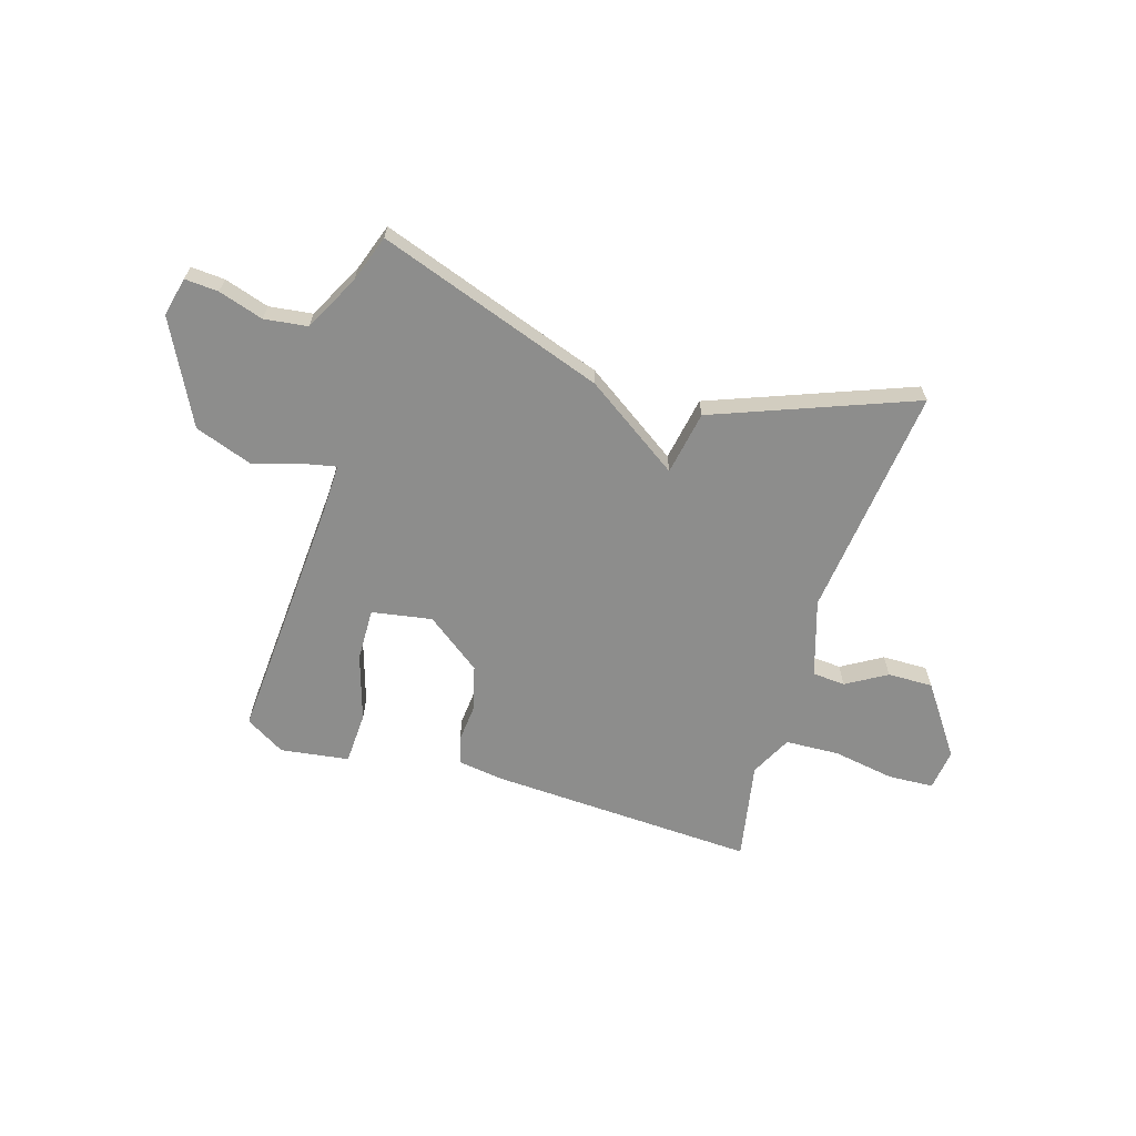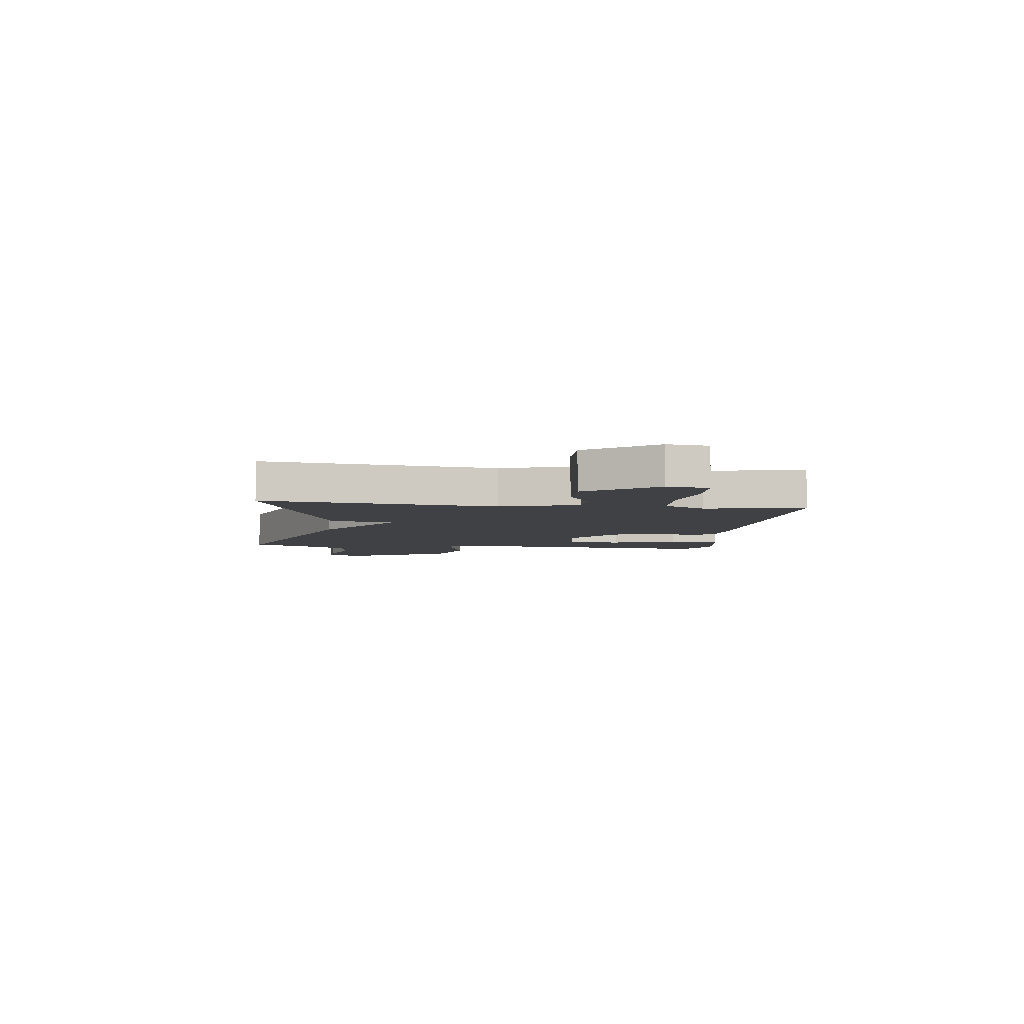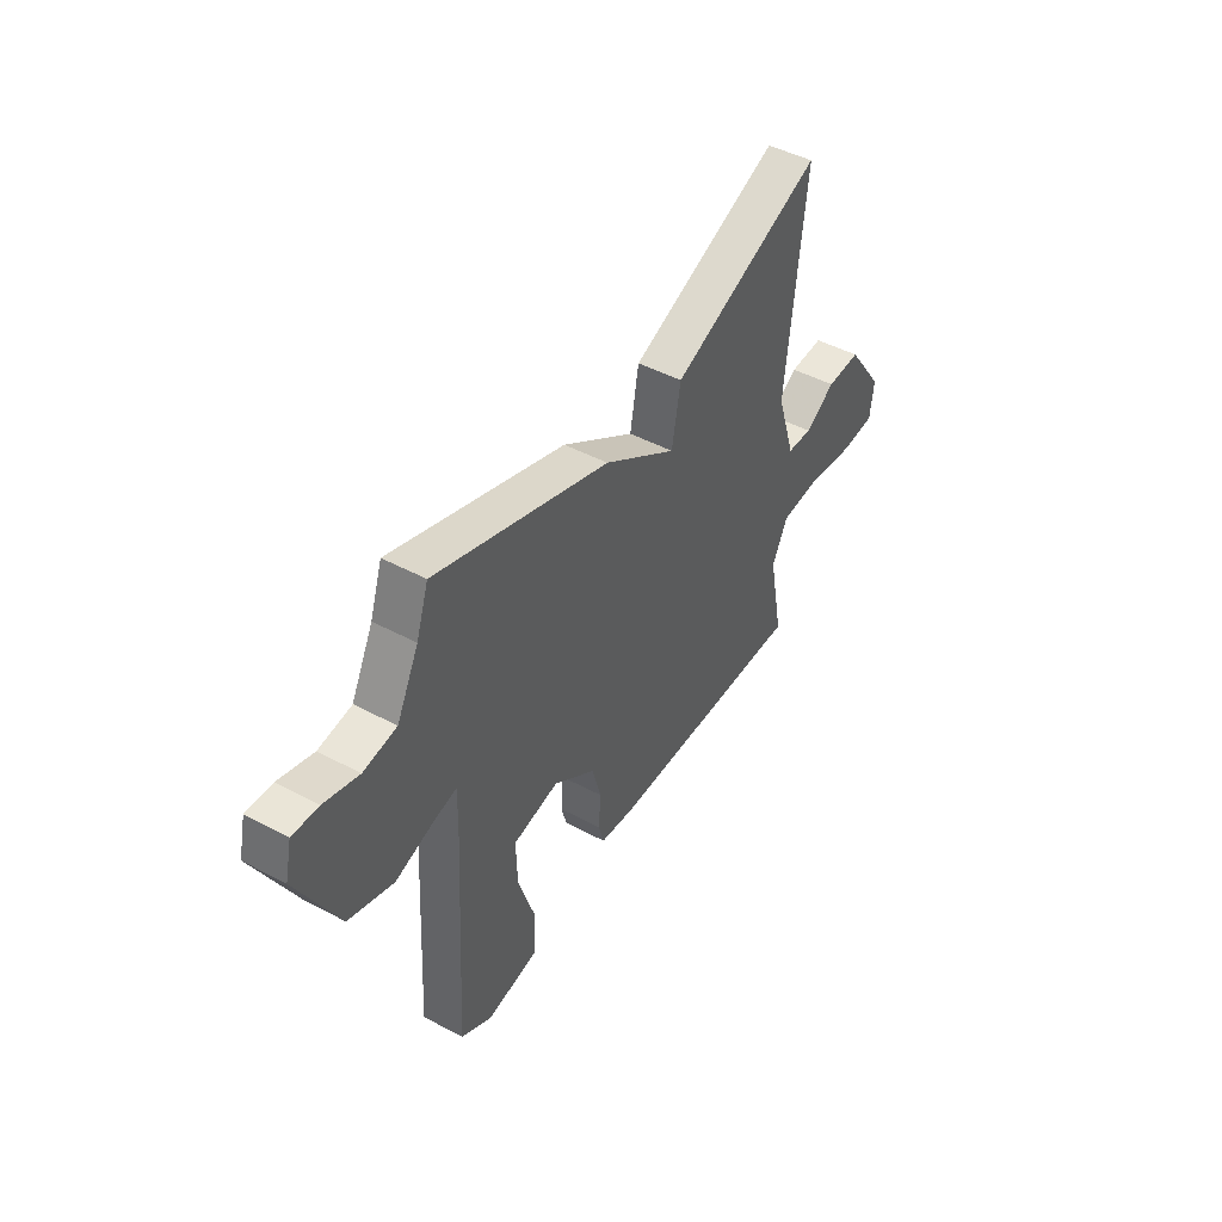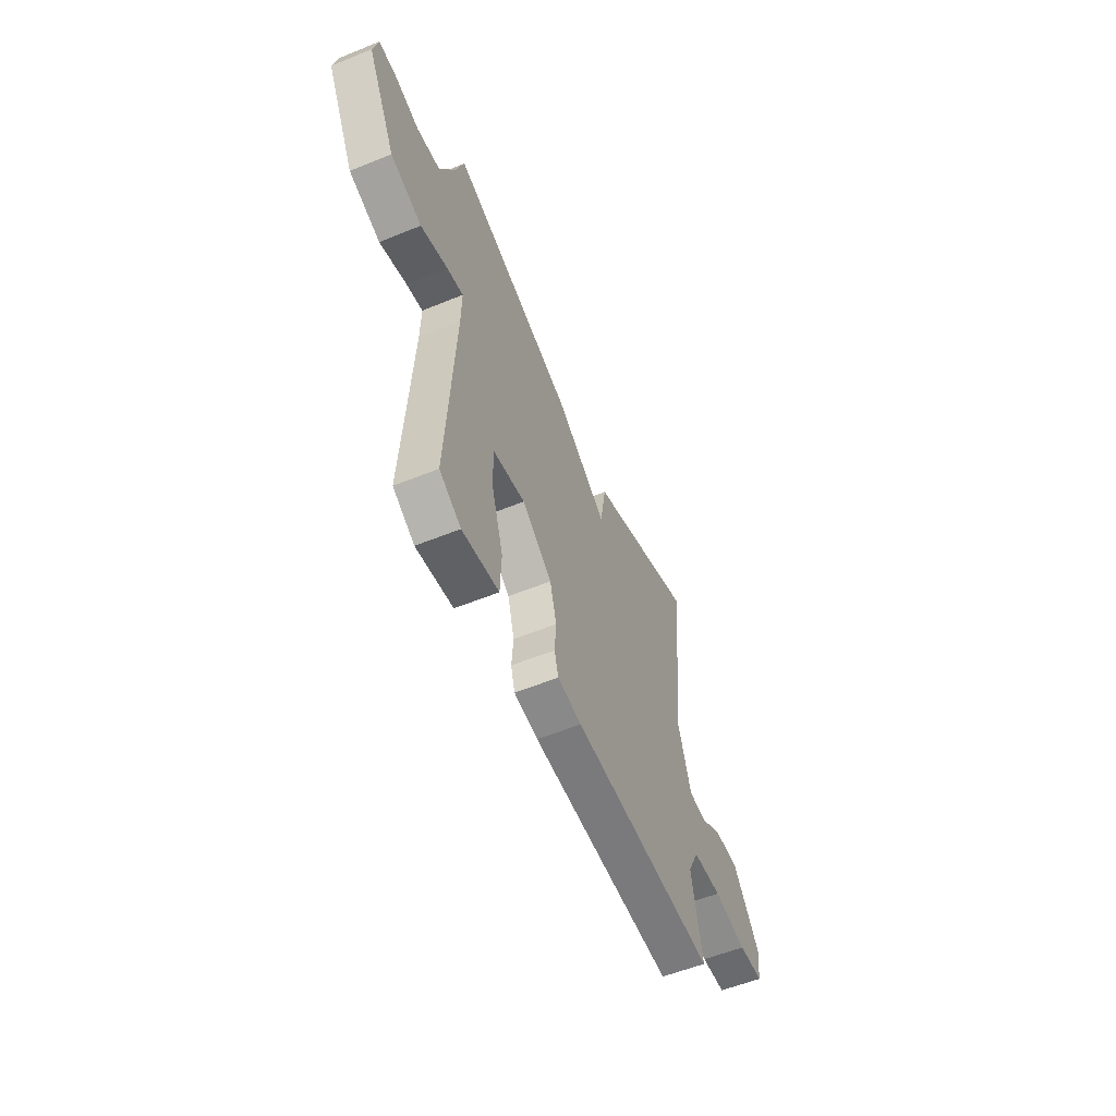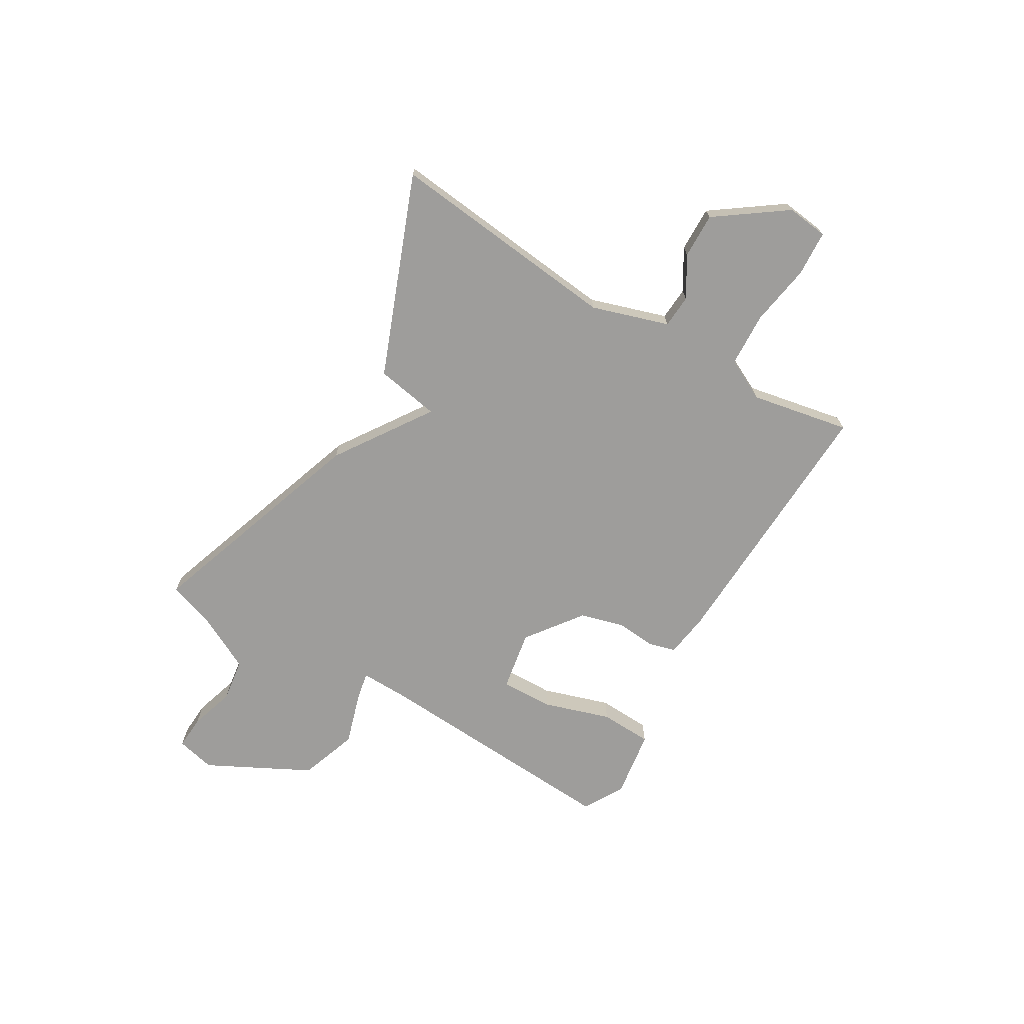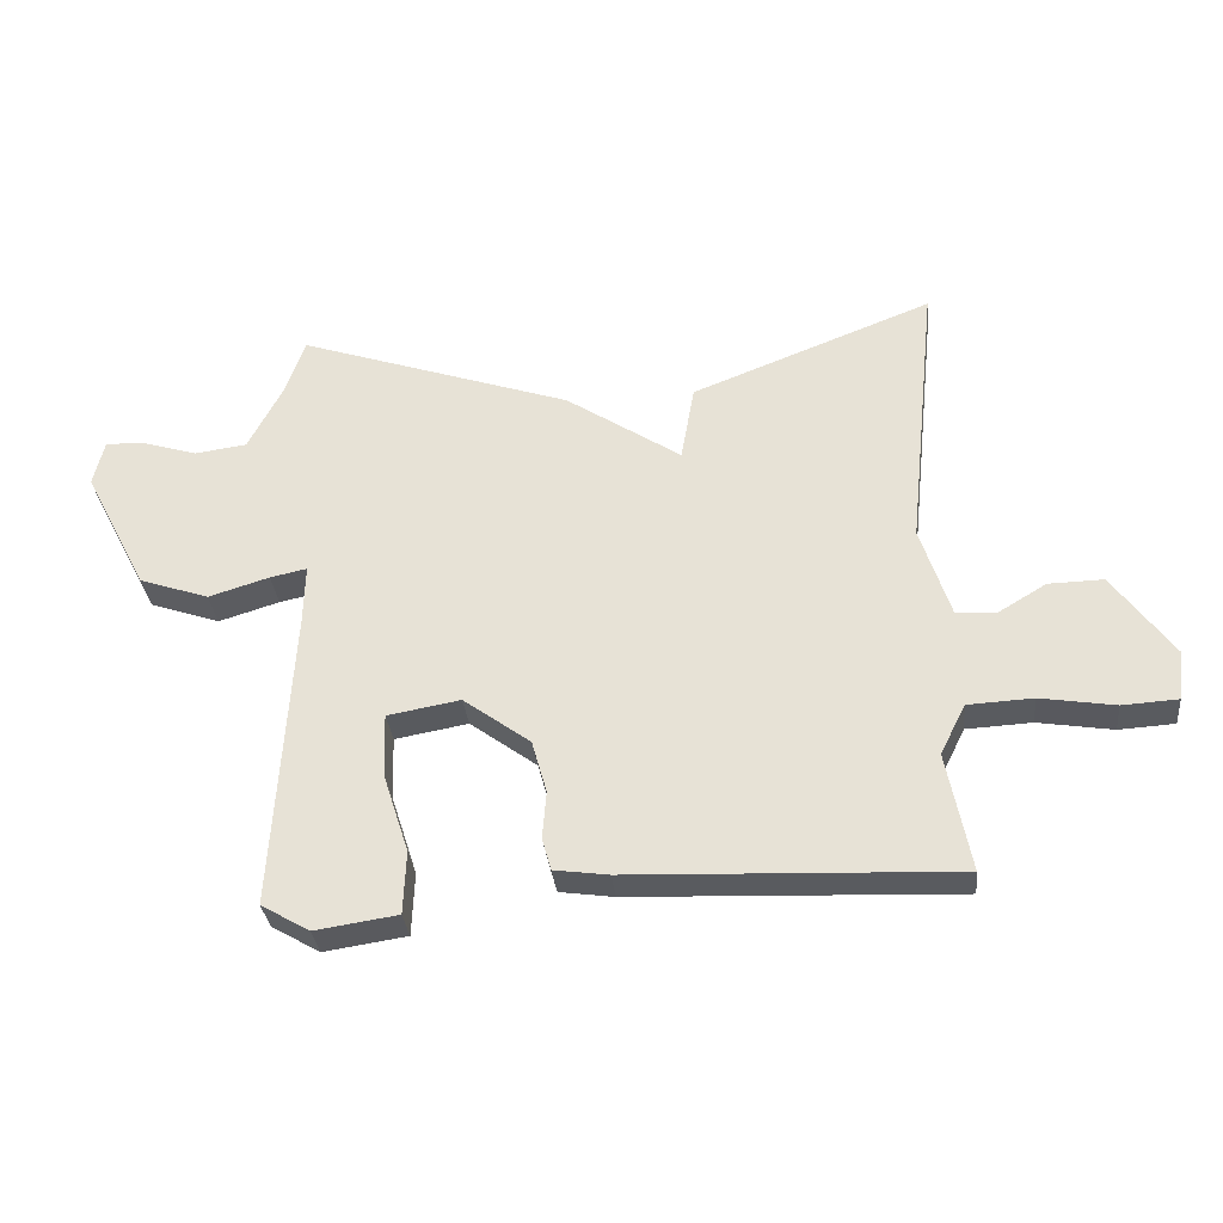
<metadata>
{"format":"obj","ext":"obj","renderer":"f3d","projection":"perspective","resolution":1024,"background":"white","views":[{"elev":-64.4,"azim":-17.3,"up":"+Y"},{"elev":-5.5,"azim":82.5,"up":"+Y"},{"elev":46.6,"azim":-58.7,"up":"+Z"},{"elev":-56.1,"azim":-66.9,"up":"+Z"},{"elev":-70.6,"azim":59.4,"up":"+Y"},{"elev":-32.5,"azim":6.0,"up":"+Z"}]}
</metadata>
<code>
v -0.5 0.07 0.5
v -0.074 0.07 0.354
v 0.105 0.07 0.234
v 0.126 0.07 0.354
v 0.5 0.07 0.5
v 0.454 0.07 0.064
v 0.5 0.07 -0.08
v 0.562 0.07 -0.084
v 0.637 0.07 -0.039
v 0.722 0.07 -0.037
v 0.815 0.07 -0.167
v 0.806 0.07 -0.245
v 0.72 0.07 -0.25
v 0.604 0.07 -0.231
v 0.503 0.07 -0.236
v 0.464 0.07 -0.314
v 0.5 0.07 -0.5
v -0.004 0.07 -0.479
v -0.088 0.07 -0.467
v -0.102 0.07 -0.417
v -0.096 0.07 -0.343
v -0.119 0.07 -0.26
v -0.223 0.07 -0.183
v -0.336 0.07 -0.203
v -0.333 0.07 -0.302
v -0.293 0.07 -0.427
v -0.297 0.07 -0.525
v -0.425 0.07 -0.544
v -0.5 0.07 -0.5
v -0.472 0.07 -0.028
v -0.47 0.07 0.064
v -0.527 0.07 0.052
v -0.621 0.07 0.023
v -0.73 0.07 0.061
v -0.829 0.07 0.253
v -0.812 0.07 0.326
v -0.749 0.07 0.322
v -0.665 0.07 0.296
v -0.584 0.07 0.307
v -0.53 0.07 0.412
v -0.5 0 0.5
v -0.074 0 0.354
v 0.105 0 0.234
v 0.126 0 0.354
v 0.5 0 0.5
v 0.454 0 0.064
v 0.5 0 -0.08
v 0.562 0 -0.084
v 0.637 0 -0.039
v 0.722 0 -0.037
v 0.815 0 -0.167
v 0.806 0 -0.245
v 0.72 0 -0.25
v 0.604 0 -0.231
v 0.503 0 -0.236
v 0.464 0 -0.314
v 0.5 0 -0.5
v -0.004 0 -0.479
v -0.088 0 -0.467
v -0.102 0 -0.417
v -0.096 0 -0.343
v -0.119 0 -0.26
v -0.223 0 -0.183
v -0.336 0 -0.203
v -0.333 0 -0.302
v -0.293 0 -0.427
v -0.297 0 -0.525
v -0.425 0 -0.544
v -0.5 0 -0.5
v -0.472 0 -0.028
v -0.47 0 0.064
v -0.527 0 0.052
v -0.621 0 0.023
v -0.73 0 0.061
v -0.829 0 0.253
v -0.812 0 0.326
v -0.749 0 0.322
v -0.665 0 0.296
v -0.584 0 0.307
v -0.53 0 0.412
f 36 37 38
f 35 36 38
f 34 35 38
f 33 34 38
f 32 33 38
f 31 32 38 39
f 28 29 30
f 27 28 30
f 26 27 30
f 25 26 30
f 24 25 30 31
f 31 39 40
f 24 31 40
f 23 24 40
f 19 20 21
f 18 19 21
f 17 18 21
f 16 17 21
f 15 16 21 22
f 1 2 3
f 40 1 3
f 23 40 3
f 22 23 3
f 15 22 3
f 14 15 3
f 12 13 14
f 11 12 14
f 10 11 14
f 9 10 14
f 8 9 14
f 3 4 5 6
f 3 6 7
f 14 3 7
f 7 8 14
f 78 77 76
f 78 76 75
f 78 75 74
f 78 74 73
f 78 73 72
f 79 78 72 71
f 70 69 68
f 70 68 67
f 70 67 66
f 70 66 65
f 71 70 65 64
f 80 79 71
f 80 71 64
f 80 64 63
f 61 60 59
f 61 59 58
f 61 58 57
f 61 57 56
f 62 61 56 55
f 43 42 41
f 43 41 80
f 43 80 63
f 43 63 62
f 43 62 55
f 43 55 54
f 54 53 52
f 54 52 51
f 54 51 50
f 54 50 49
f 54 49 48
f 46 45 44 43
f 47 46 43
f 47 43 54
f 54 48 47
f 1 41 42 2
f 2 42 43 3
f 3 43 44 4
f 4 44 45 5
f 5 45 46 6
f 6 46 47 7
f 7 47 48 8
f 8 48 49 9
f 9 49 50 10
f 10 50 51 11
f 11 51 52 12
f 12 52 53 13
f 13 53 54 14
f 14 54 55 15
f 15 55 56 16
f 16 56 57 17
f 17 57 58 18
f 18 58 59 19
f 19 59 60 20
f 20 60 61 21
f 21 61 62 22
f 22 62 63 23
f 23 63 64 24
f 24 64 65 25
f 25 65 66 26
f 26 66 67 27
f 27 67 68 28
f 28 68 69 29
f 29 69 70 30
f 30 70 71 31
f 31 71 72 32
f 32 72 73 33
f 33 73 74 34
f 34 74 75 35
f 35 75 76 36
f 36 76 77 37
f 37 77 78 38
f 38 78 79 39
f 39 79 80 40
f 40 80 41 1

</code>
